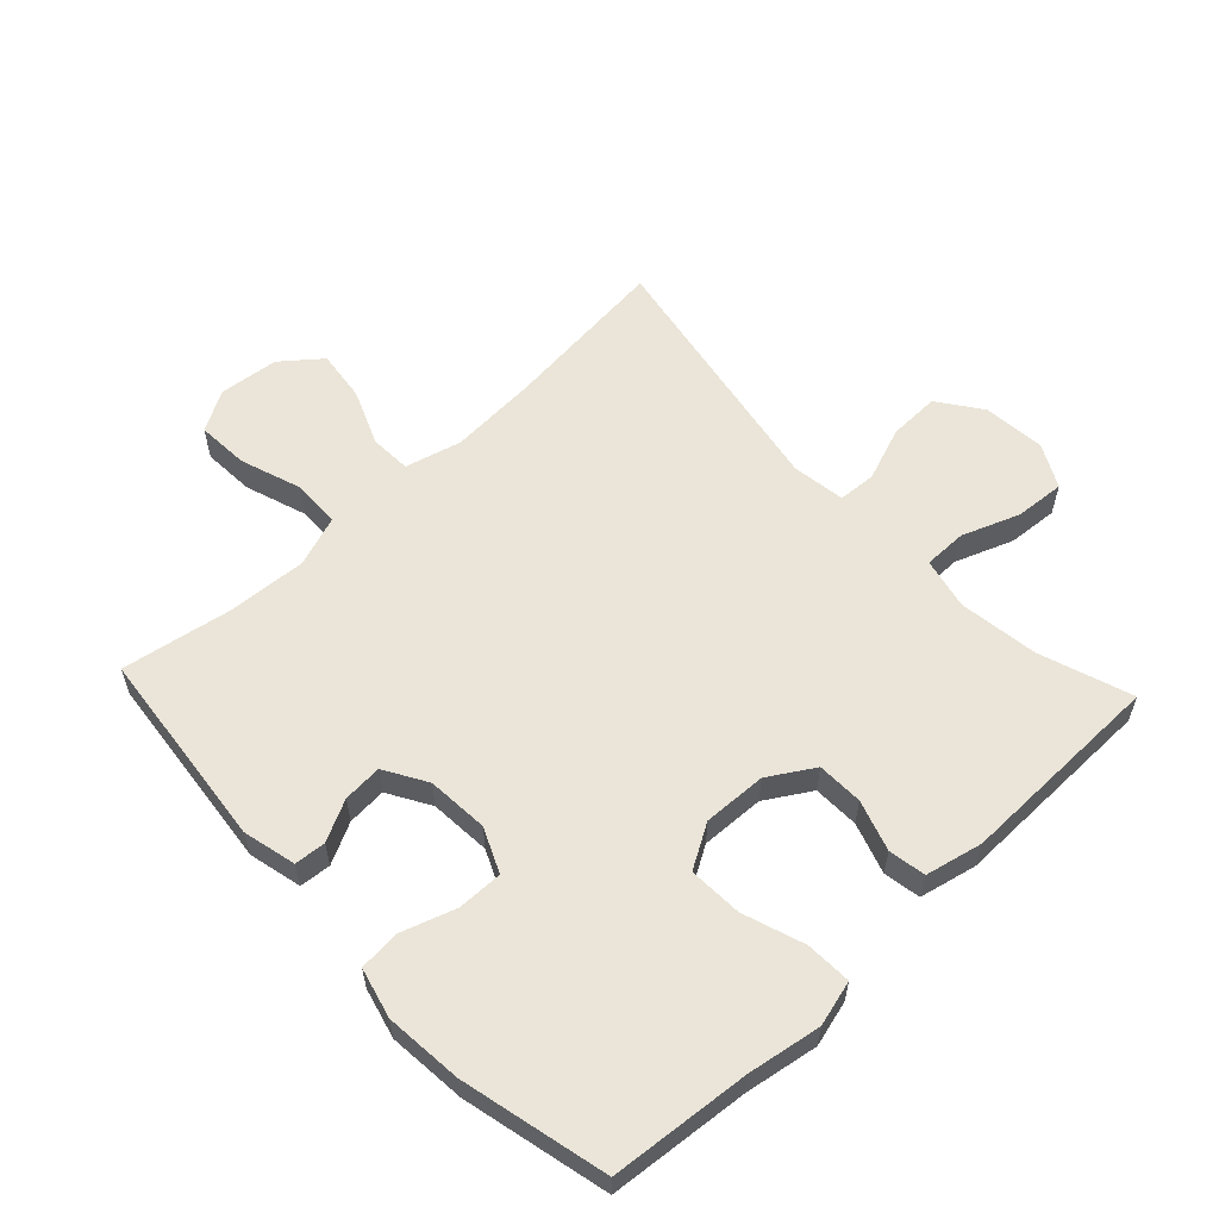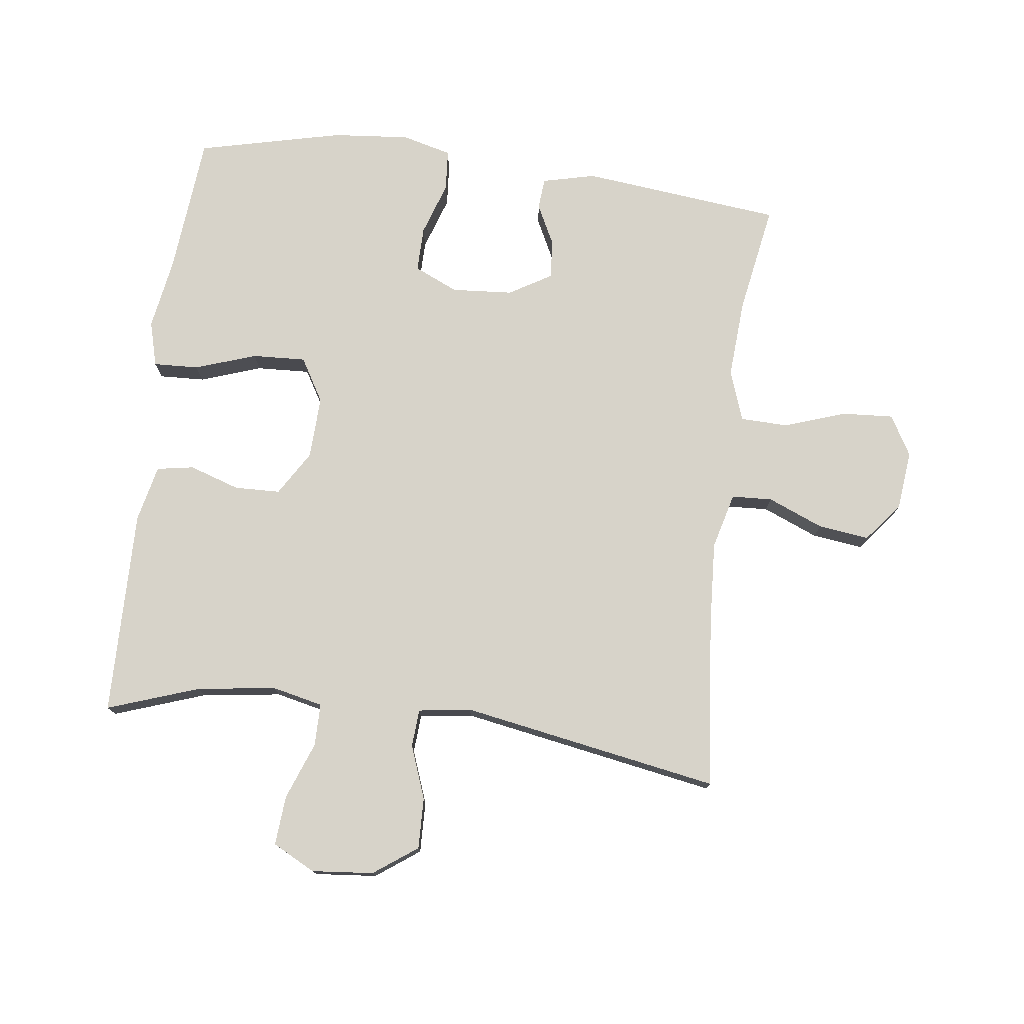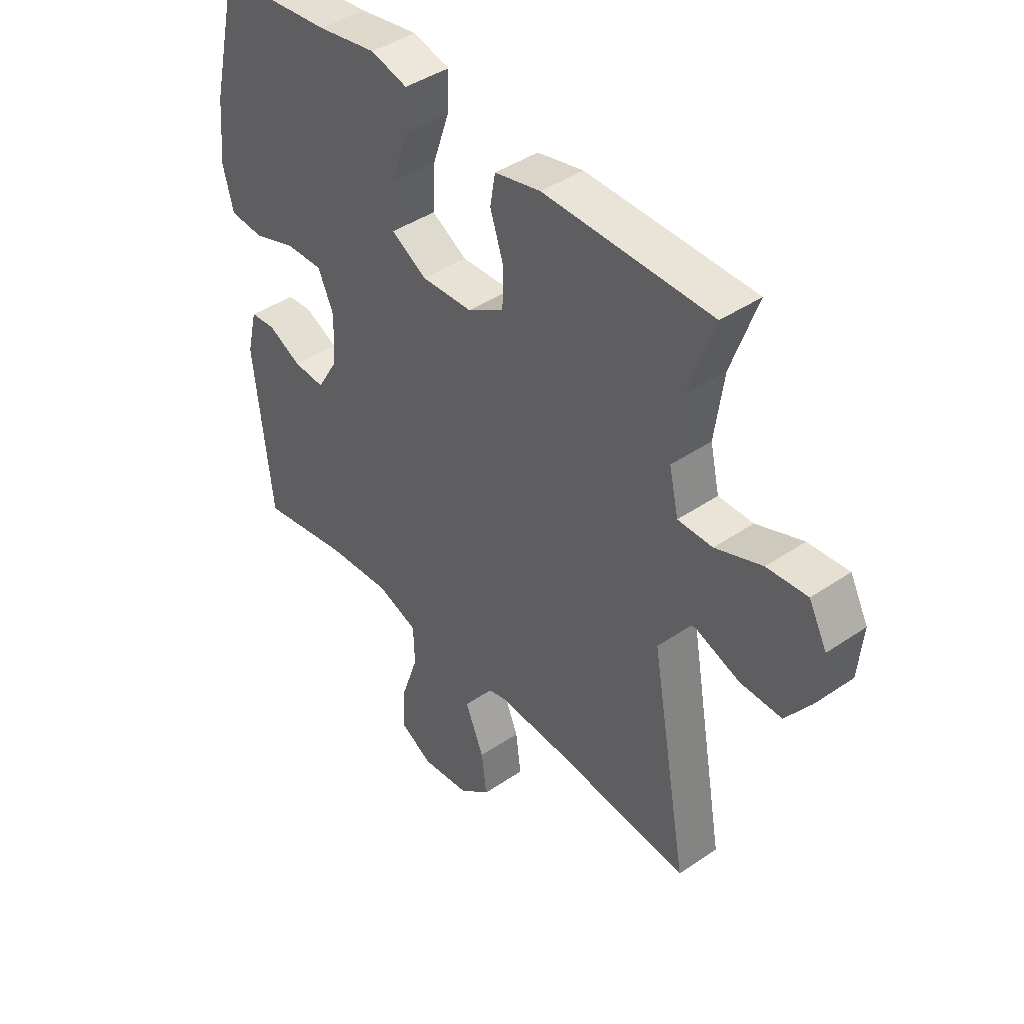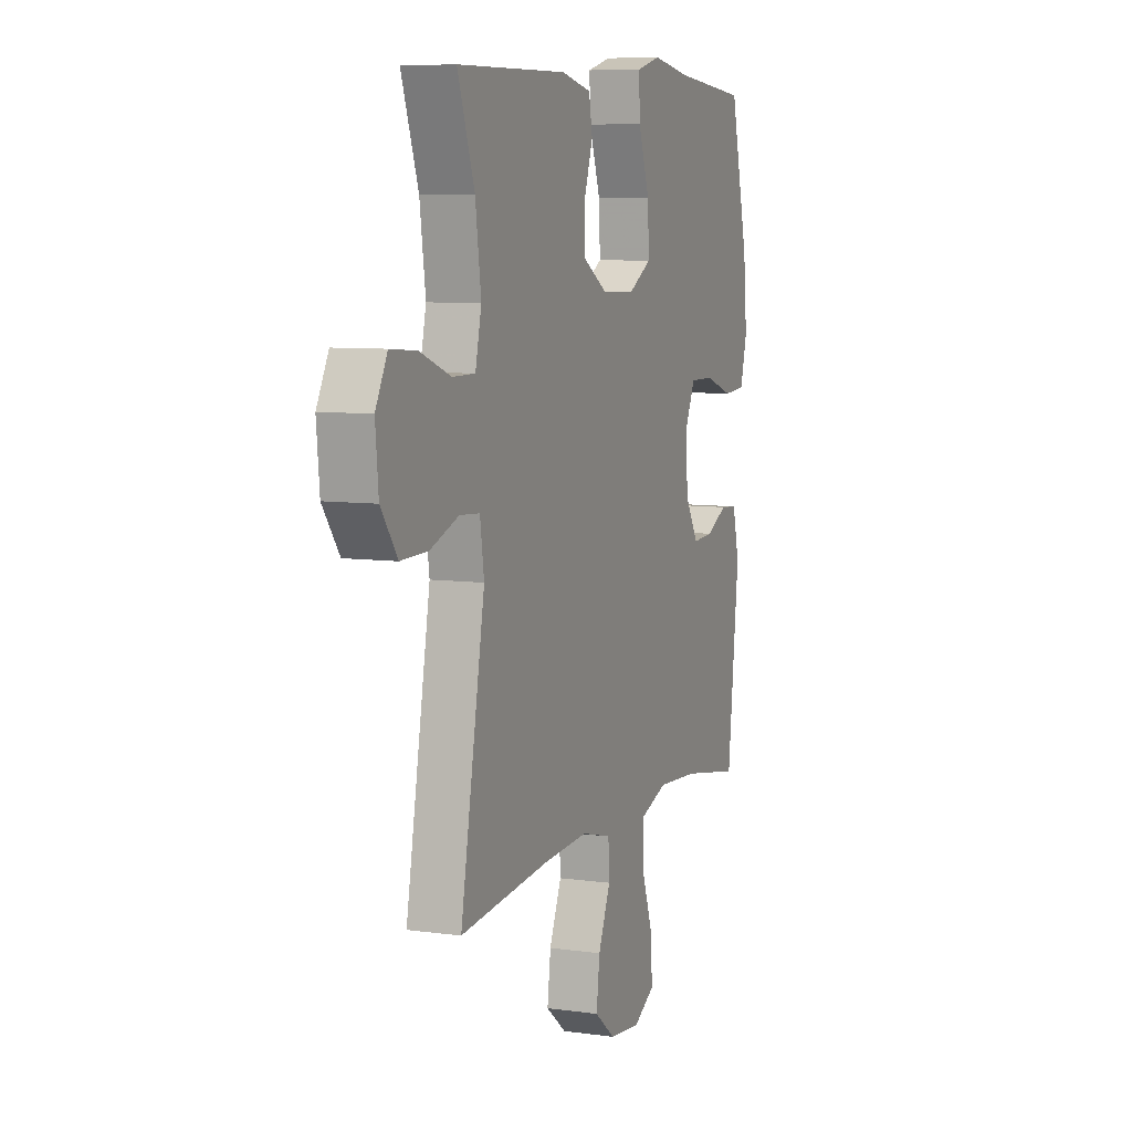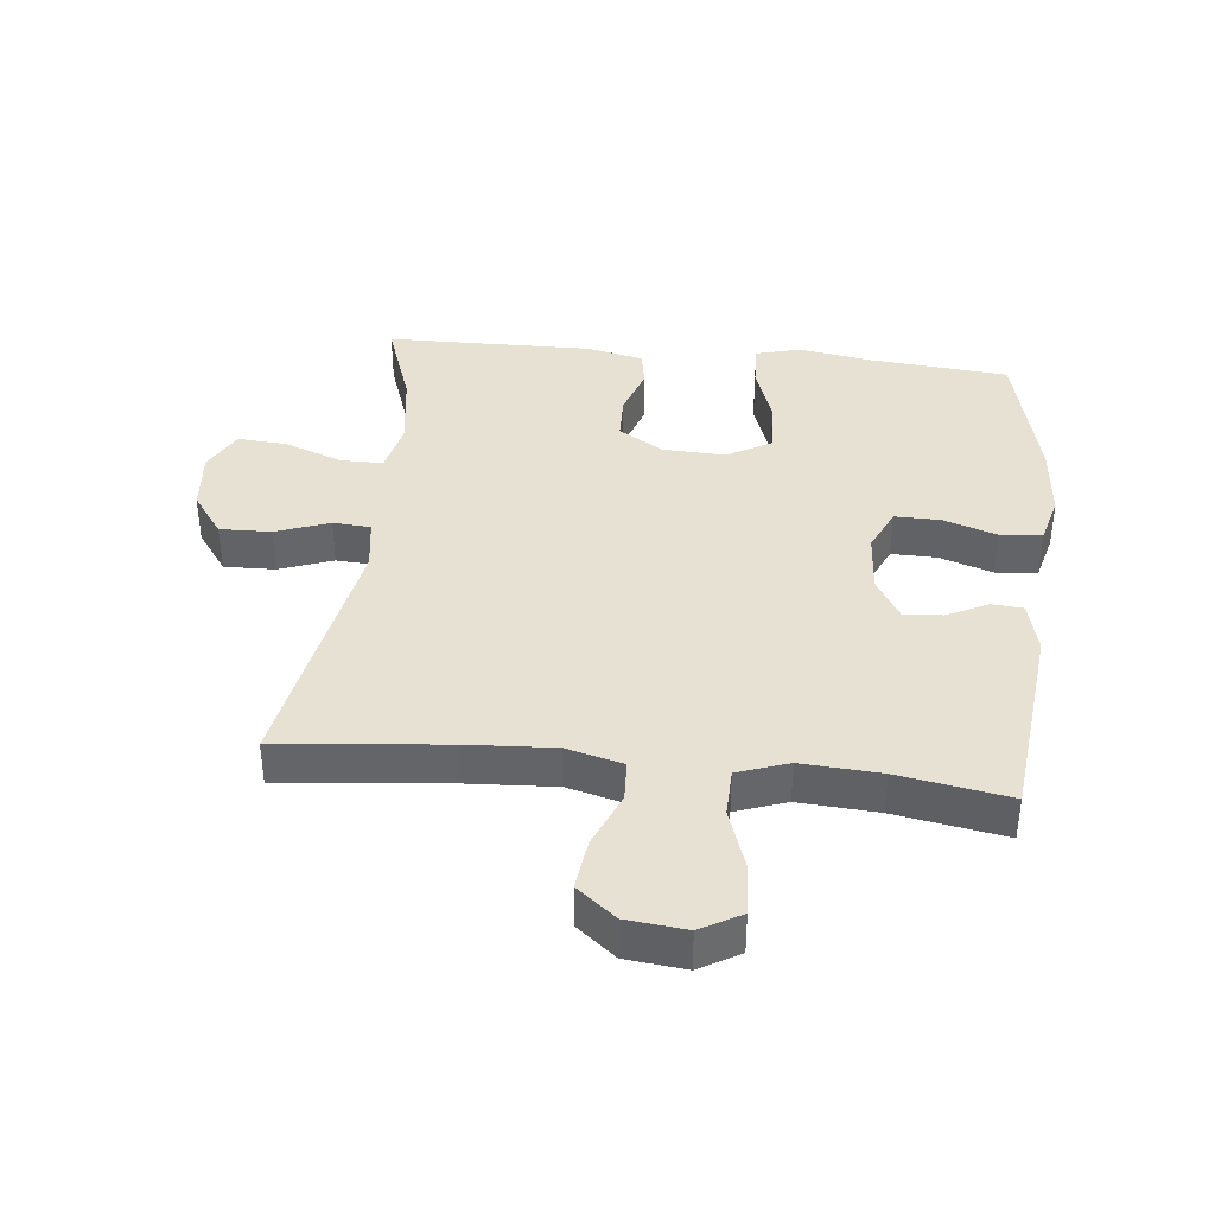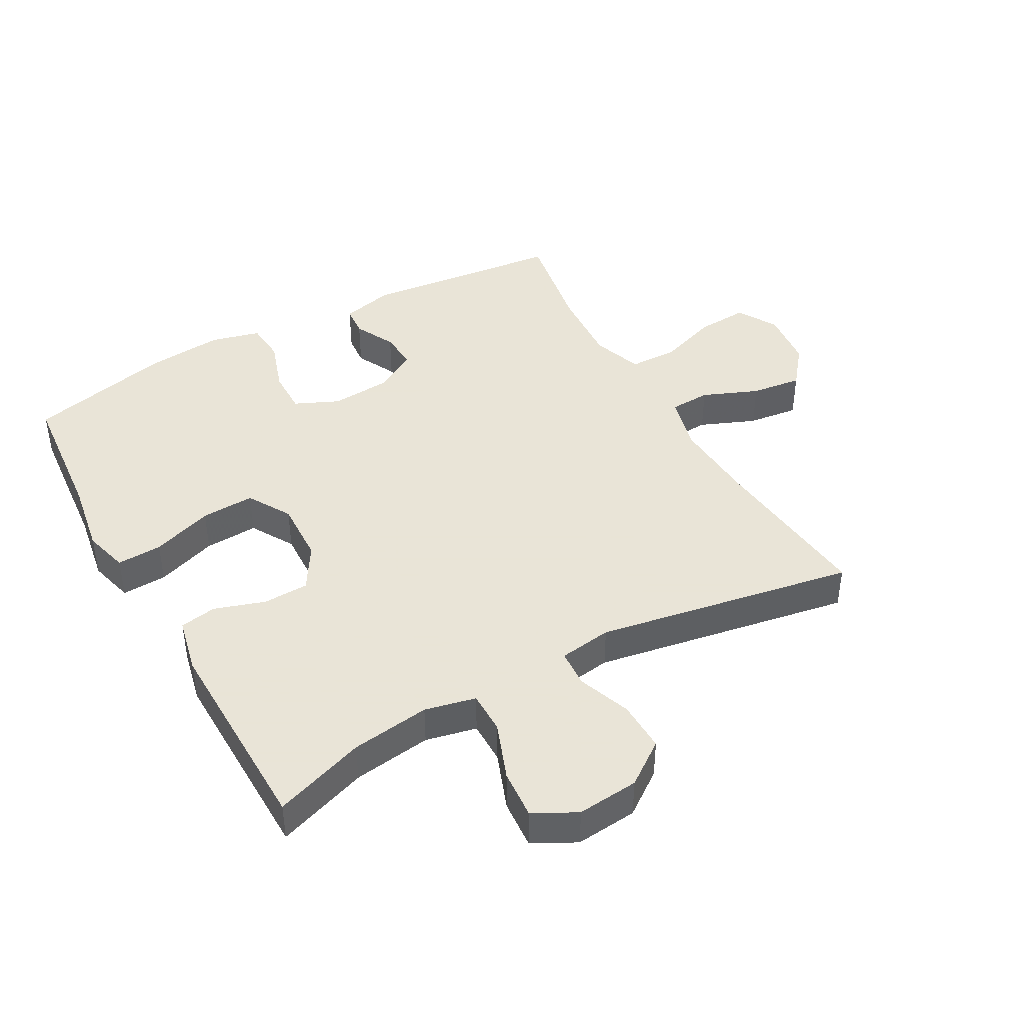
<metadata>
{"format":"obj","ext":"obj","renderer":"f3d","projection":"perspective","resolution":1024,"background":"white","views":[{"elev":58.7,"azim":-43.2,"up":"+Y"},{"elev":76.4,"azim":97.2,"up":"+Y"},{"elev":42.4,"azim":50.8,"up":"+Z"},{"elev":7.6,"azim":111.5,"up":"+Z"},{"elev":38.6,"azim":-173.9,"up":"+Y"},{"elev":42.8,"azim":60.8,"up":"+Y"}]}
</metadata>
<code>
v 0.5 0.07 0.5
v 0.45 0.07 0.356
v 0.433 0.07 0.232
v 0.451 0.07 0.152
v 0.518 0.07 0.152
v 0.608 0.07 0.186
v 0.686 0.07 0.192
v 0.721 0.07 0.125
v 0.712 0.07 0.028
v 0.663 0.07 -0.04
v 0.583 0.07 -0.038
v 0.499 0.07 -0.007
v 0.44 0.07 -0.011
v 0.428 0.07 -0.094
v 0.5 0.07 -0.5
v 0.237 0.07 -0.473
v 0.101 0.07 -0.465
v 0.013 0.07 -0.488
v 0.01 0.07 -0.552
v 0.046 0.07 -0.639
v 0.056 0.07 -0.719
v -0.005 0.07 -0.768
v -0.098 0.07 -0.778
v -0.161 0.07 -0.742
v -0.156 0.07 -0.661
v -0.123 0.07 -0.565
v -0.125 0.07 -0.49
v -0.204 0.07 -0.462
v -0.328 0.07 -0.47
v -0.5 0.07 -0.5
v -0.534 0.07 -0.185
v -0.514 0.07 -0.102
v -0.465 0.07 -0.098
v -0.401 0.07 -0.13
v -0.34 0.07 -0.134
v -0.301 0.07 -0.068
v -0.294 0.07 0.028
v -0.325 0.07 0.097
v -0.396 0.07 0.096
v -0.48 0.07 0.068
v -0.545 0.07 0.073
v -0.565 0.07 0.151
v -0.554 0.07 0.272
v -0.5 0.07 0.5
v -0.281 0.07 0.52
v -0.167 0.07 0.539
v -0.096 0.07 0.52
v -0.099 0.07 0.449
v -0.132 0.07 0.353
v -0.136 0.07 0.269
v -0.068 0.07 0.229
v 0.031 0.07 0.233
v 0.101 0.07 0.276
v 0.103 0.07 0.348
v 0.077 0.07 0.427
v 0.087 0.07 0.485
v 0.176 0.07 0.505
v 0.5 0 0.5
v 0.45 0 0.356
v 0.433 0 0.232
v 0.451 0 0.152
v 0.518 0 0.152
v 0.608 0 0.186
v 0.686 0 0.192
v 0.721 0 0.125
v 0.712 0 0.028
v 0.663 0 -0.04
v 0.583 0 -0.038
v 0.499 0 -0.007
v 0.44 0 -0.011
v 0.428 0 -0.094
v 0.5 0 -0.5
v 0.237 0 -0.473
v 0.101 0 -0.465
v 0.013 0 -0.488
v 0.01 0 -0.552
v 0.046 0 -0.639
v 0.056 0 -0.719
v -0.005 0 -0.768
v -0.098 0 -0.778
v -0.161 0 -0.742
v -0.156 0 -0.661
v -0.123 0 -0.565
v -0.125 0 -0.49
v -0.204 0 -0.462
v -0.328 0 -0.47
v -0.5 0 -0.5
v -0.534 0 -0.185
v -0.514 0 -0.102
v -0.465 0 -0.098
v -0.401 0 -0.13
v -0.34 0 -0.134
v -0.301 0 -0.068
v -0.294 0 0.028
v -0.325 0 0.097
v -0.396 0 0.096
v -0.48 0 0.068
v -0.545 0 0.073
v -0.565 0 0.151
v -0.554 0 0.272
v -0.5 0 0.5
v -0.281 0 0.52
v -0.167 0 0.539
v -0.096 0 0.52
v -0.099 0 0.449
v -0.132 0 0.353
v -0.136 0 0.269
v -0.068 0 0.229
v 0.031 0 0.233
v 0.101 0 0.276
v 0.103 0 0.348
v 0.077 0 0.427
v 0.087 0 0.485
v 0.176 0 0.505
f 57 1 2
f 56 57 2
f 55 56 2
f 54 55 2
f 53 54 2 3
f 52 53 3 4
f 51 52 4
f 47 48 49
f 46 47 49
f 45 46 49
f 45 49 50
f 44 45 50
f 43 44 50
f 42 43 50
f 41 42 50
f 40 41 50
f 39 40 50
f 38 39 50 51
f 32 33 34
f 31 32 34
f 30 31 34
f 29 30 34
f 28 29 34 35
f 27 28 35 36
f 24 25 26
f 23 24 26
f 22 23 26
f 21 22 26
f 20 21 26
f 19 20 26
f 18 19 26 27
f 27 36 37
f 18 27 37
f 17 18 37
f 14 15 16
f 38 51 4
f 37 38 4
f 17 37 4
f 16 17 4
f 14 16 4
f 13 14 4
f 10 11 12
f 9 10 12
f 8 9 12
f 7 8 12
f 6 7 12
f 5 6 12
f 4 5 12 13
f 59 58 114
f 59 114 113
f 59 113 112
f 59 112 111
f 60 59 111 110
f 61 60 110 109
f 61 109 108
f 106 105 104
f 106 104 103
f 106 103 102
f 107 106 102
f 107 102 101
f 107 101 100
f 107 100 99
f 107 99 98
f 107 98 97
f 107 97 96
f 108 107 96 95
f 91 90 89
f 91 89 88
f 91 88 87
f 91 87 86
f 92 91 86 85
f 93 92 85 84
f 83 82 81
f 83 81 80
f 83 80 79
f 83 79 78
f 83 78 77
f 83 77 76
f 84 83 76 75
f 94 93 84
f 94 84 75
f 94 75 74
f 73 72 71
f 61 108 95
f 61 95 94
f 61 94 74
f 61 74 73
f 61 73 71
f 61 71 70
f 69 68 67
f 69 67 66
f 69 66 65
f 69 65 64
f 69 64 63
f 69 63 62
f 70 69 62 61
f 1 58 59 2
f 2 59 60 3
f 3 60 61 4
f 4 61 62 5
f 5 62 63 6
f 6 63 64 7
f 7 64 65 8
f 8 65 66 9
f 9 66 67 10
f 10 67 68 11
f 11 68 69 12
f 12 69 70 13
f 13 70 71 14
f 14 71 72 15
f 15 72 73 16
f 16 73 74 17
f 17 74 75 18
f 18 75 76 19
f 19 76 77 20
f 20 77 78 21
f 21 78 79 22
f 22 79 80 23
f 23 80 81 24
f 24 81 82 25
f 25 82 83 26
f 26 83 84 27
f 27 84 85 28
f 28 85 86 29
f 29 86 87 30
f 30 87 88 31
f 31 88 89 32
f 32 89 90 33
f 33 90 91 34
f 34 91 92 35
f 35 92 93 36
f 36 93 94 37
f 37 94 95 38
f 38 95 96 39
f 39 96 97 40
f 40 97 98 41
f 41 98 99 42
f 42 99 100 43
f 43 100 101 44
f 44 101 102 45
f 45 102 103 46
f 46 103 104 47
f 47 104 105 48
f 48 105 106 49
f 49 106 107 50
f 50 107 108 51
f 51 108 109 52
f 52 109 110 53
f 53 110 111 54
f 54 111 112 55
f 55 112 113 56
f 56 113 114 57
f 57 114 58 1

</code>
